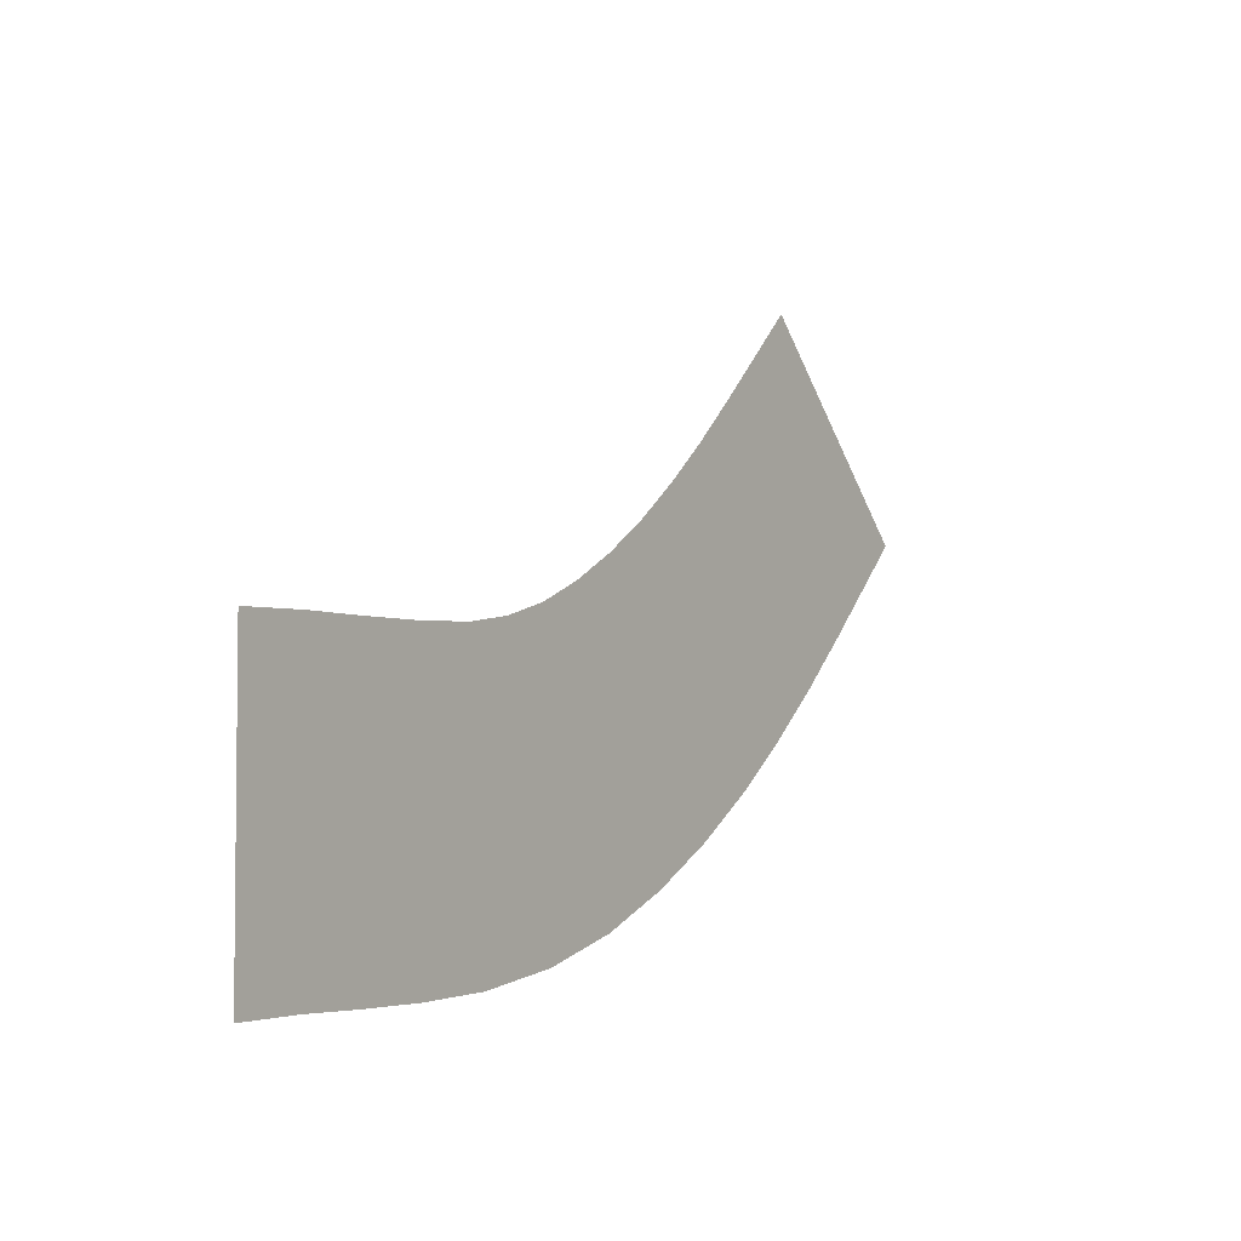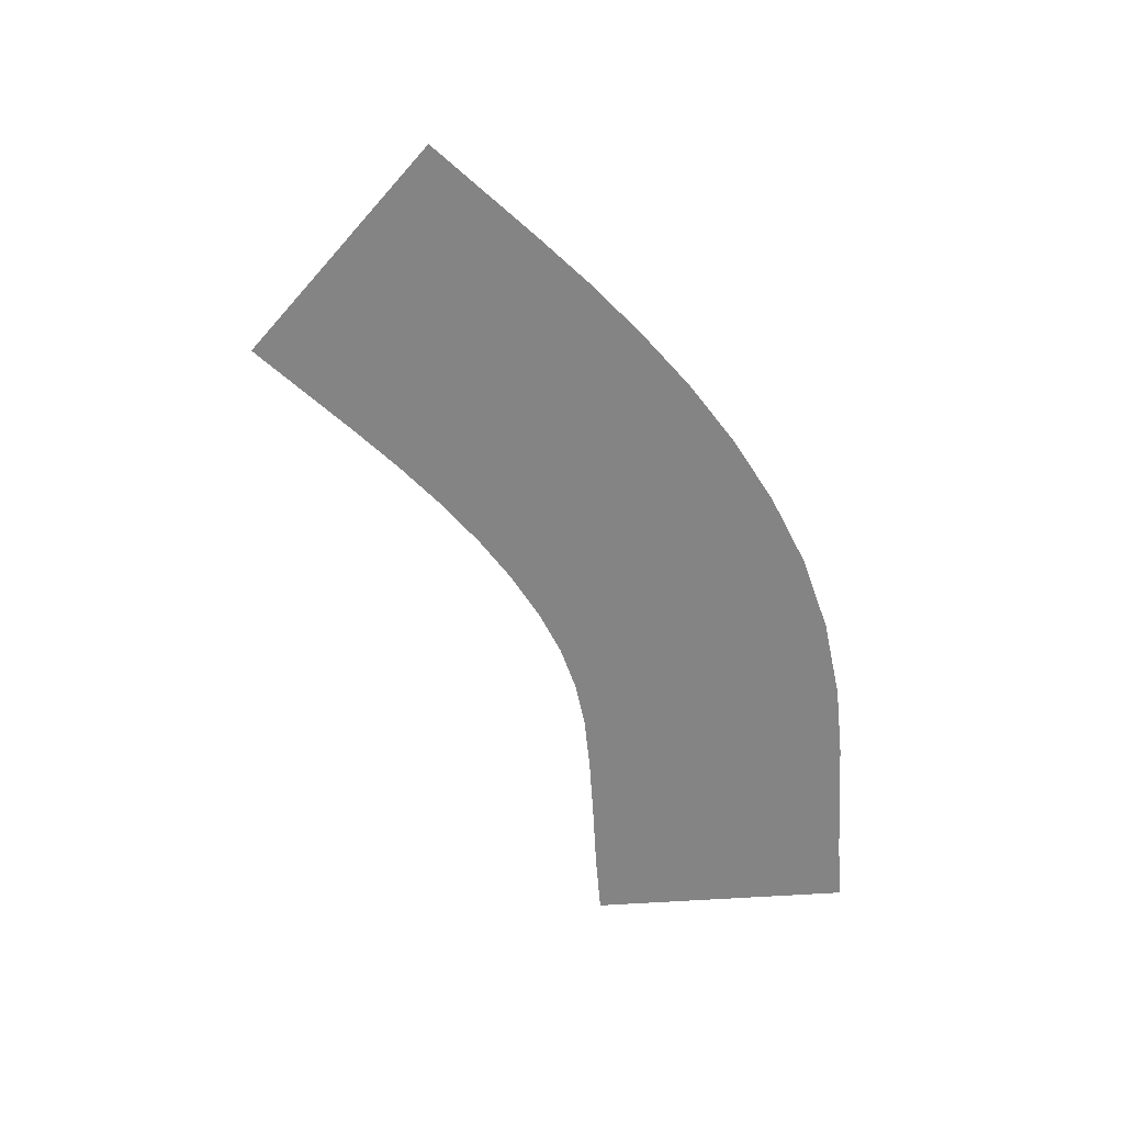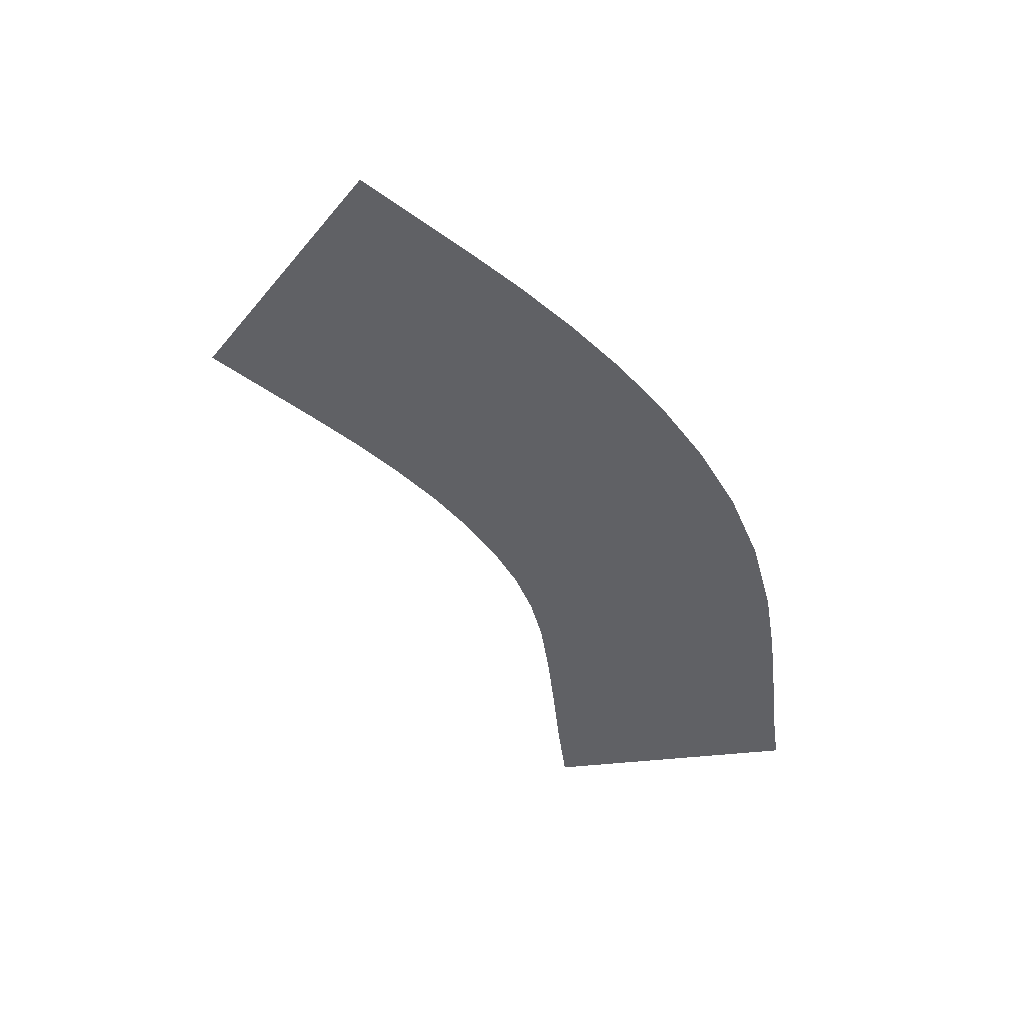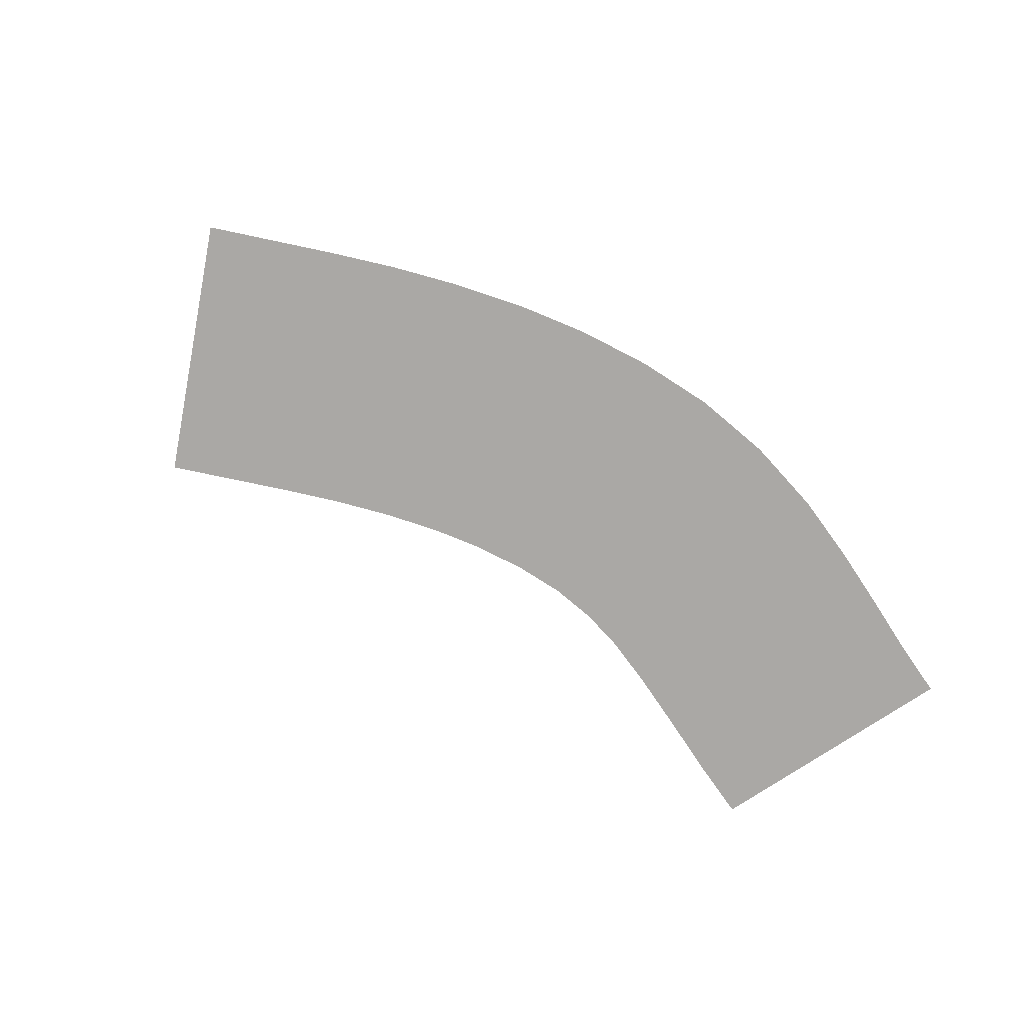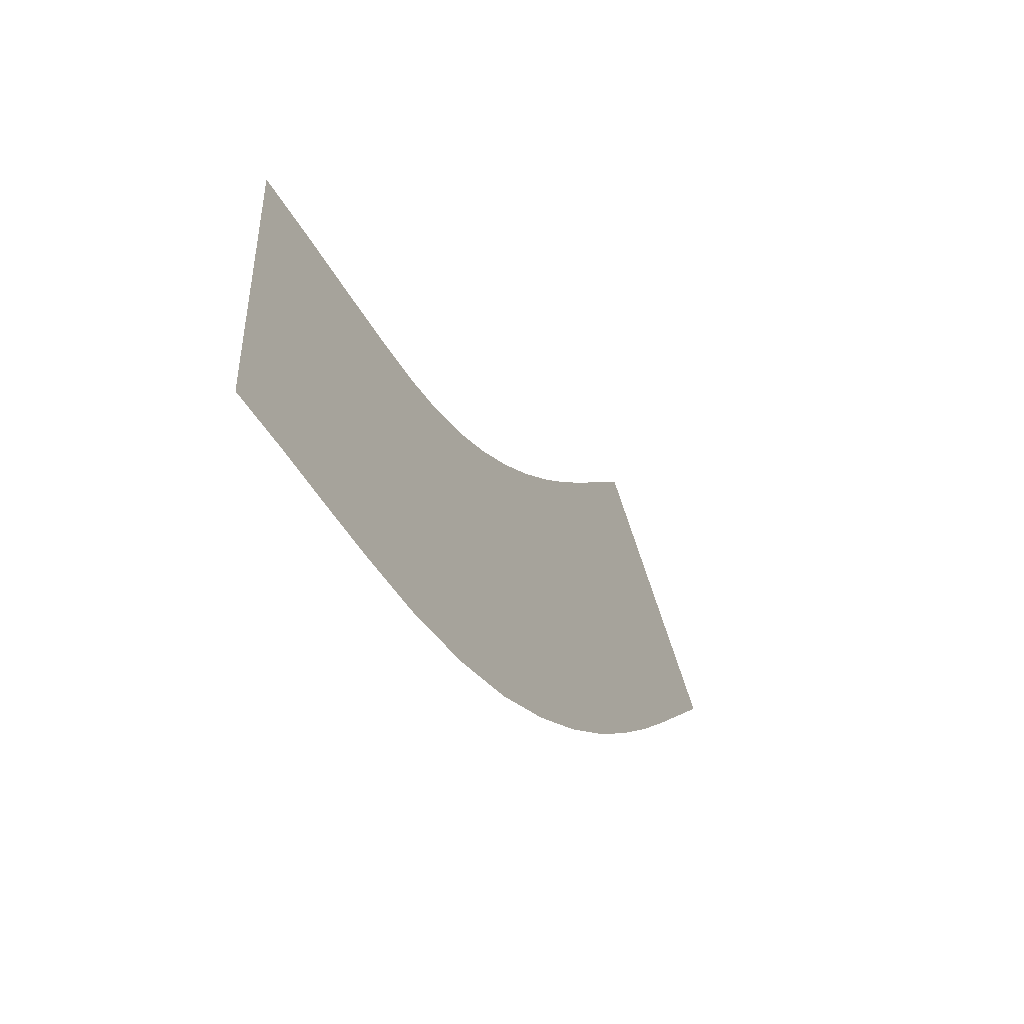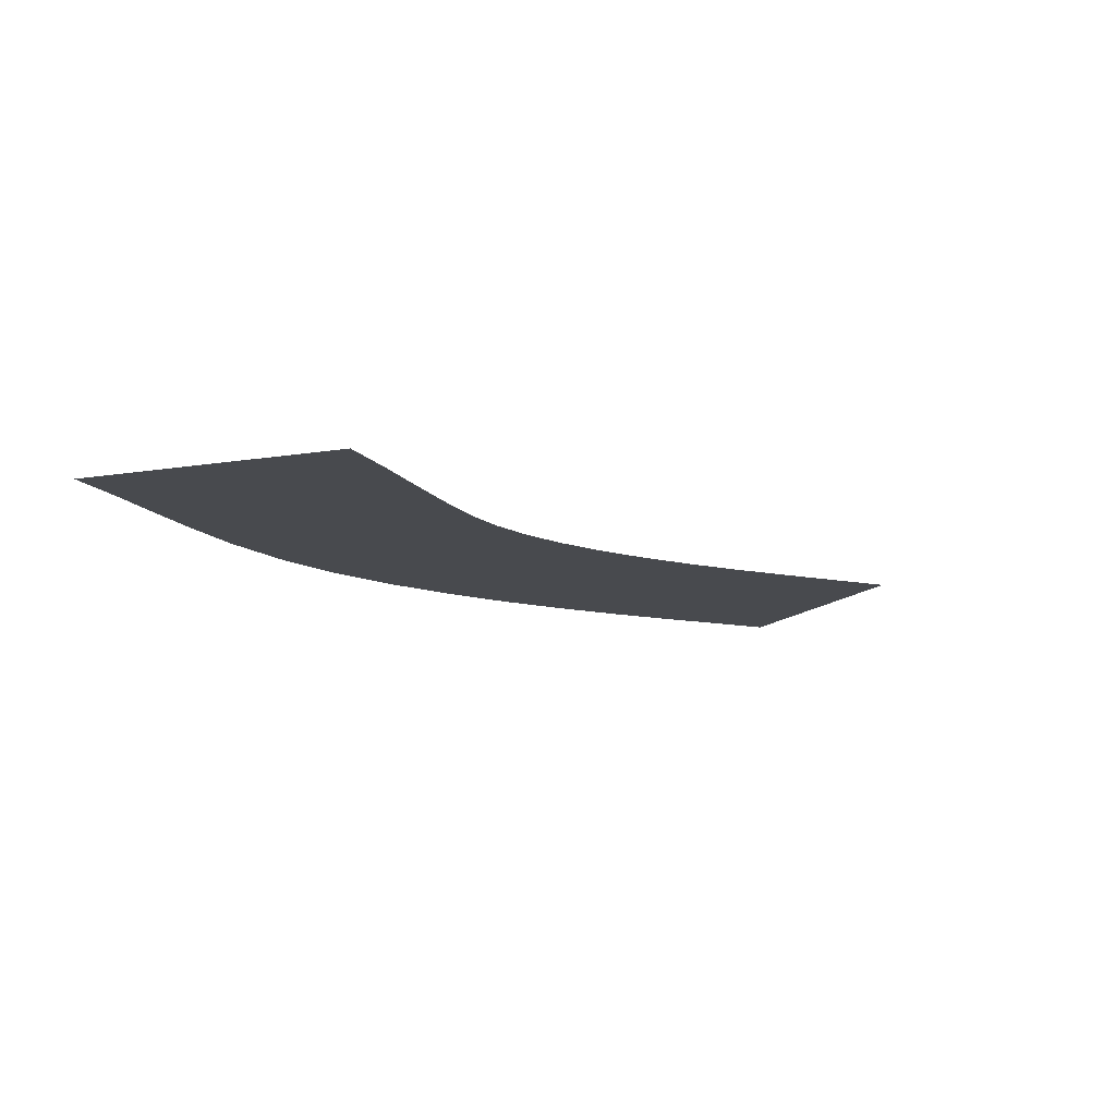
<metadata>
{"format":"obj","ext":"obj","renderer":"f3d","projection":"perspective","resolution":1024,"background":"white","views":[{"elev":-3.4,"azim":-55.9,"up":"+Z"},{"elev":-61.3,"azim":94.0,"up":"+Y"},{"elev":-48.3,"azim":97.2,"up":"+Y"},{"elev":-75.1,"azim":124.0,"up":"+Y"},{"elev":-46.1,"azim":-62.7,"up":"+Z"},{"elev":-12.8,"azim":-68.8,"up":"+Y"}]}
</metadata>
<code>
o GroundBase45Right.001
v -80.07 1 23.84
v -80.19 1 -23.98
v -12.12 1 31.01
v 8.811 1 -12.19
v -68.77 1 -23.86
v -57.35 1 -24.1
v -45.93 1 -24.18
v -32.8 1 -23.7
v -18.17 1 -21.61
v -4.158 1 -17.7
v -20.16 1 27.56
v -28.15 1 25.34
v -36.11 1 24.18
v -45.82 1 23.82
v -57.23 1 23.84
v -68.65 1 24.01
v -12.12 1 31.01
v 8.811 1 -12.19
v 43.47 1 76.2
v 77.41 1 42.26
v 20.8 1 -5.654
v 31.86 1 1.631
v 42.06 1 9.462
v 51.64 1 17.64
v 60.7 1 26.09
v 69.2 1 34.32
v 35.26 1 68.26
v 27.33 1 60.59
v 19.68 1 53.45
v 11.88 1 46.79
v 3.966 1 40.7
v -4.056 1 35.41
f 5 1 16
f 4 11 3
f 9 11 10
f 9 13 12
f 8 14 13
f 6 14 7
f 5 15 6
f 21 17 32
f 26 19 20
f 25 27 26
f 25 29 28
f 24 30 29
f 23 31 30
f 22 32 31
f 5 2 1
f 4 10 11
f 9 12 11
f 9 8 13
f 8 7 14
f 6 15 14
f 5 16 15
f 21 18 17
f 26 27 19
f 25 28 27
f 25 24 29
f 24 23 30
f 23 22 31
f 22 21 32

</code>
